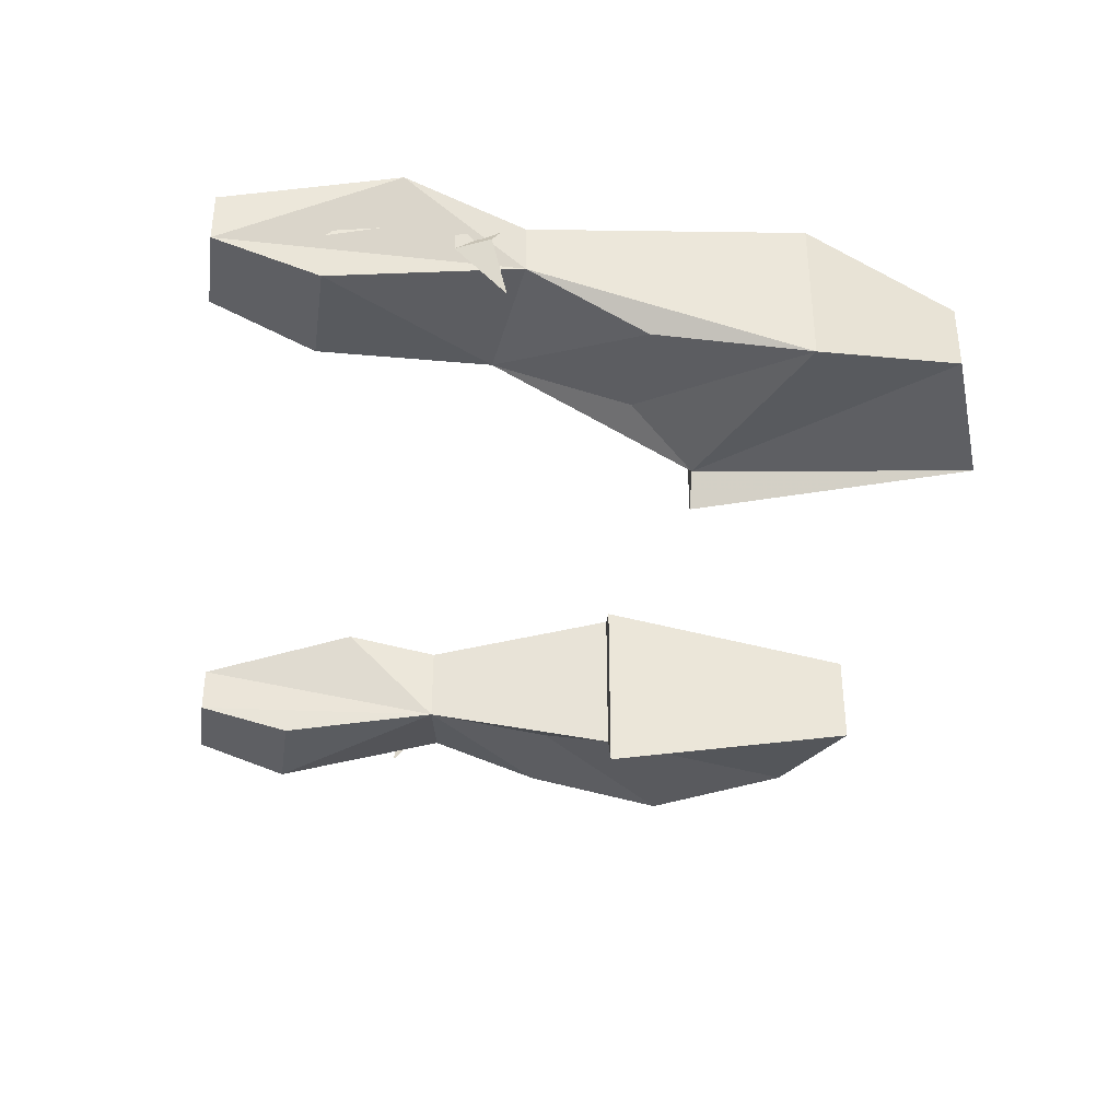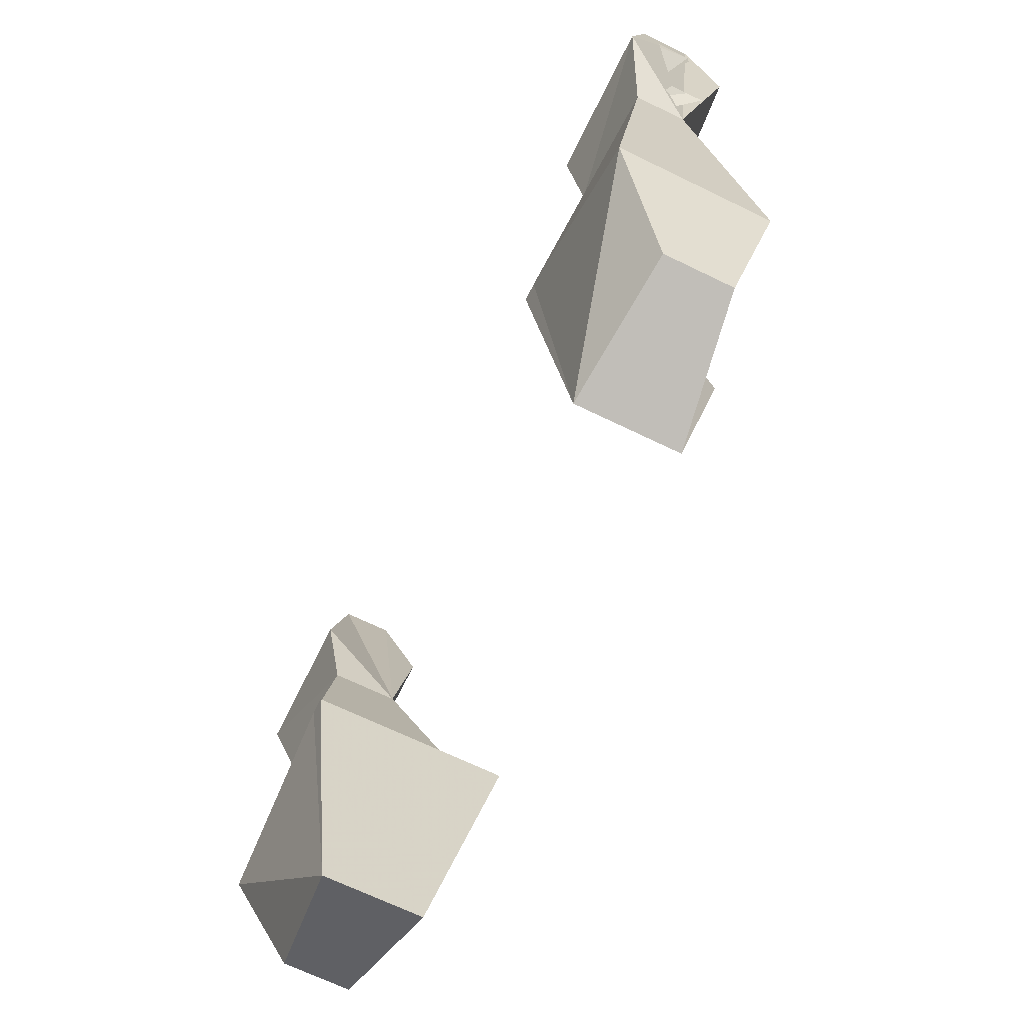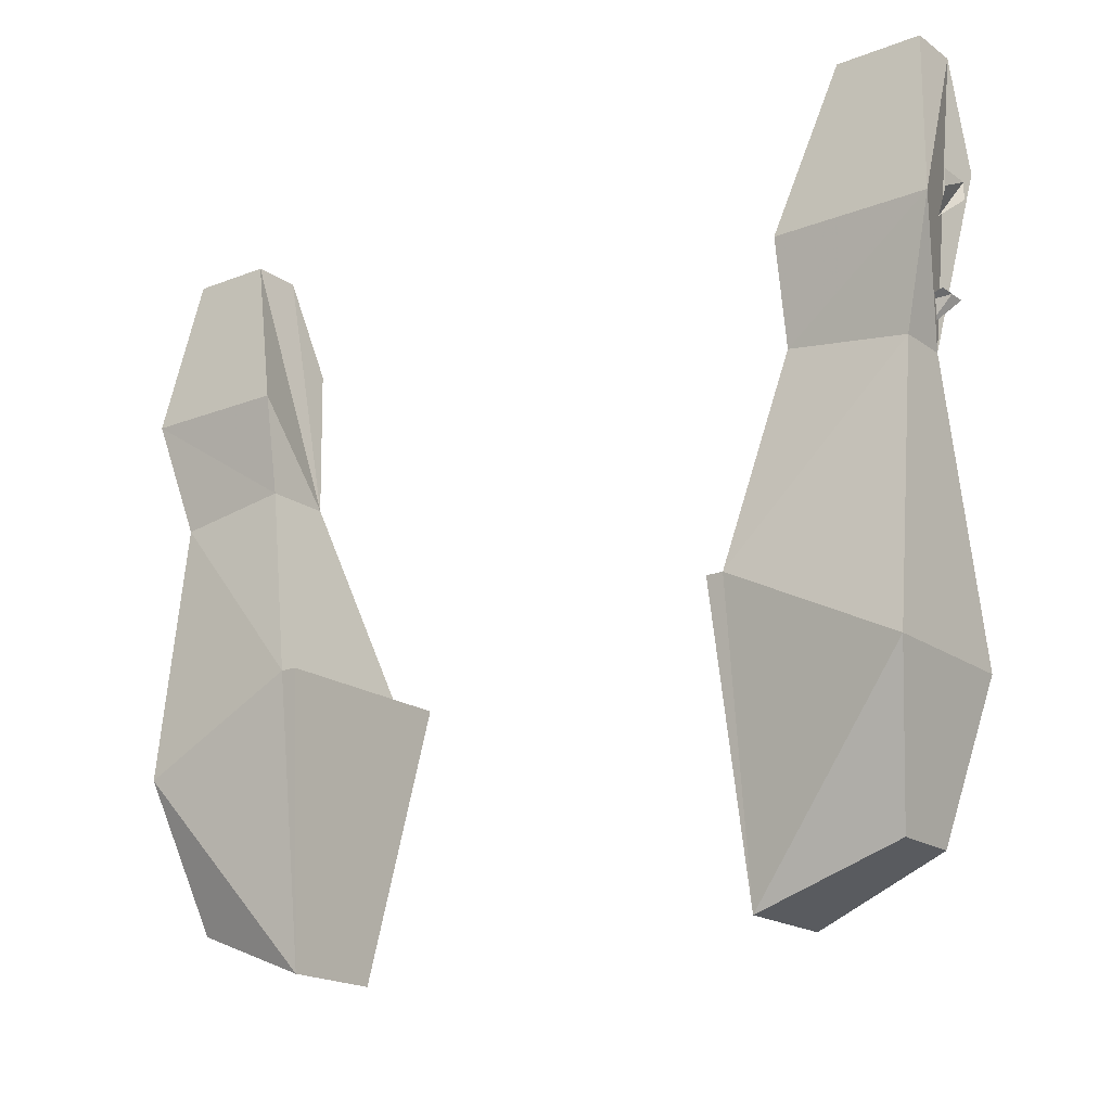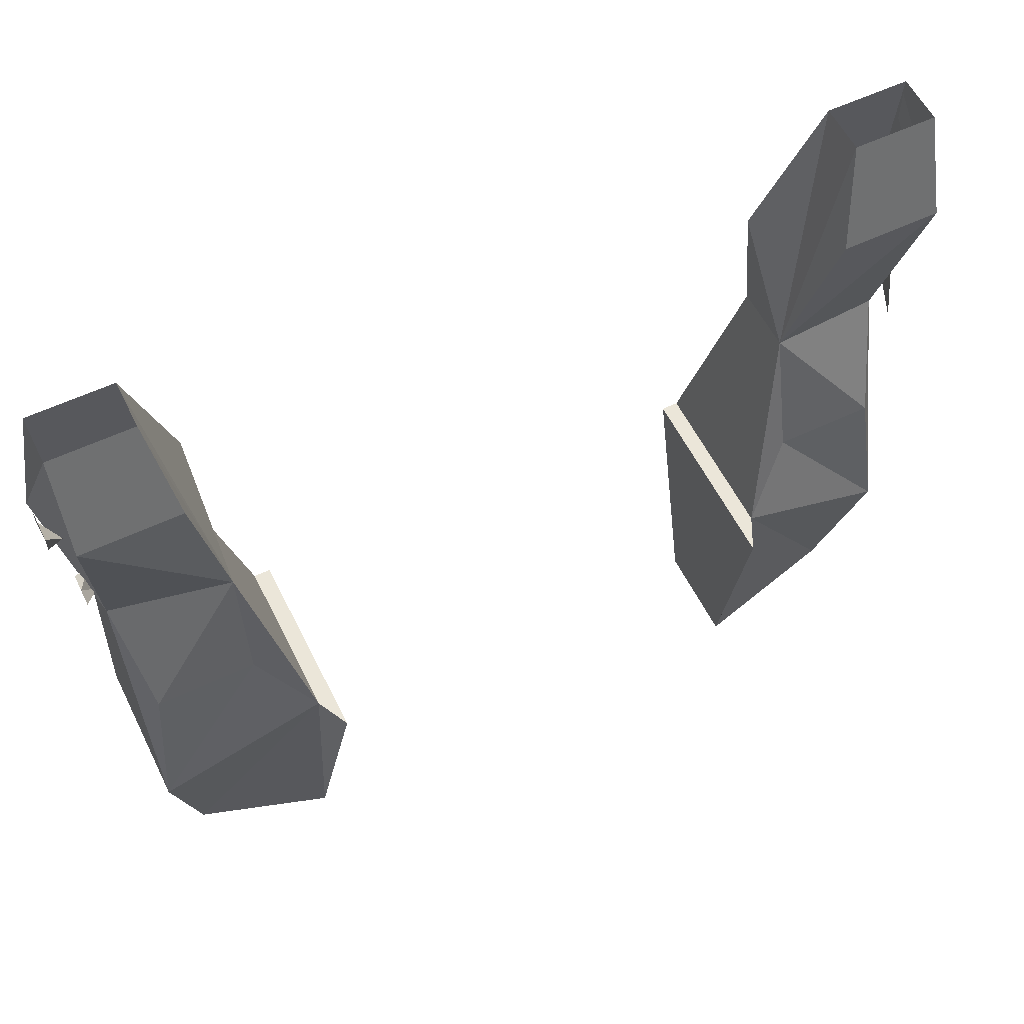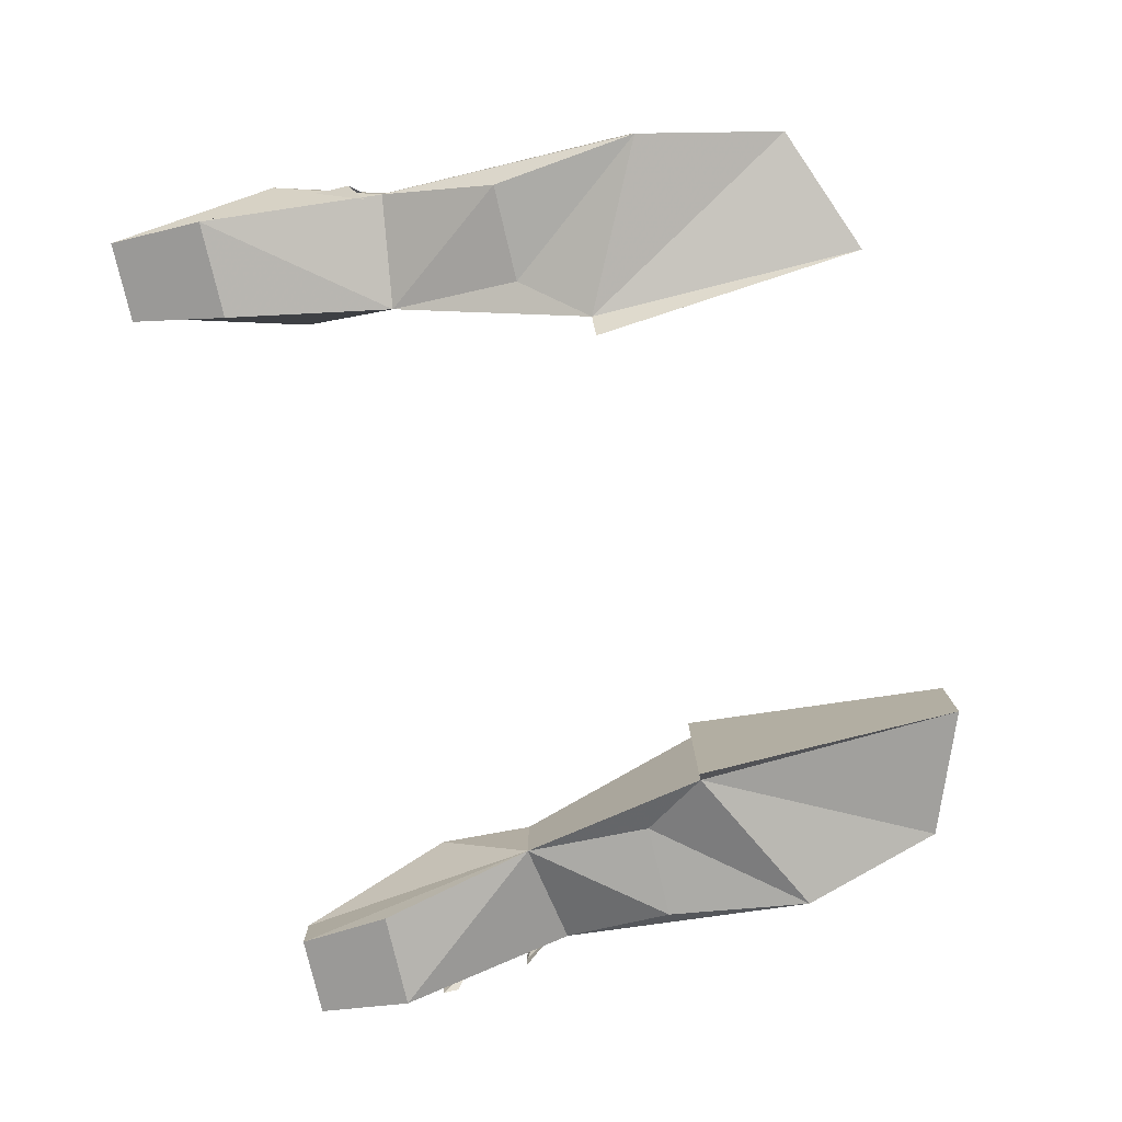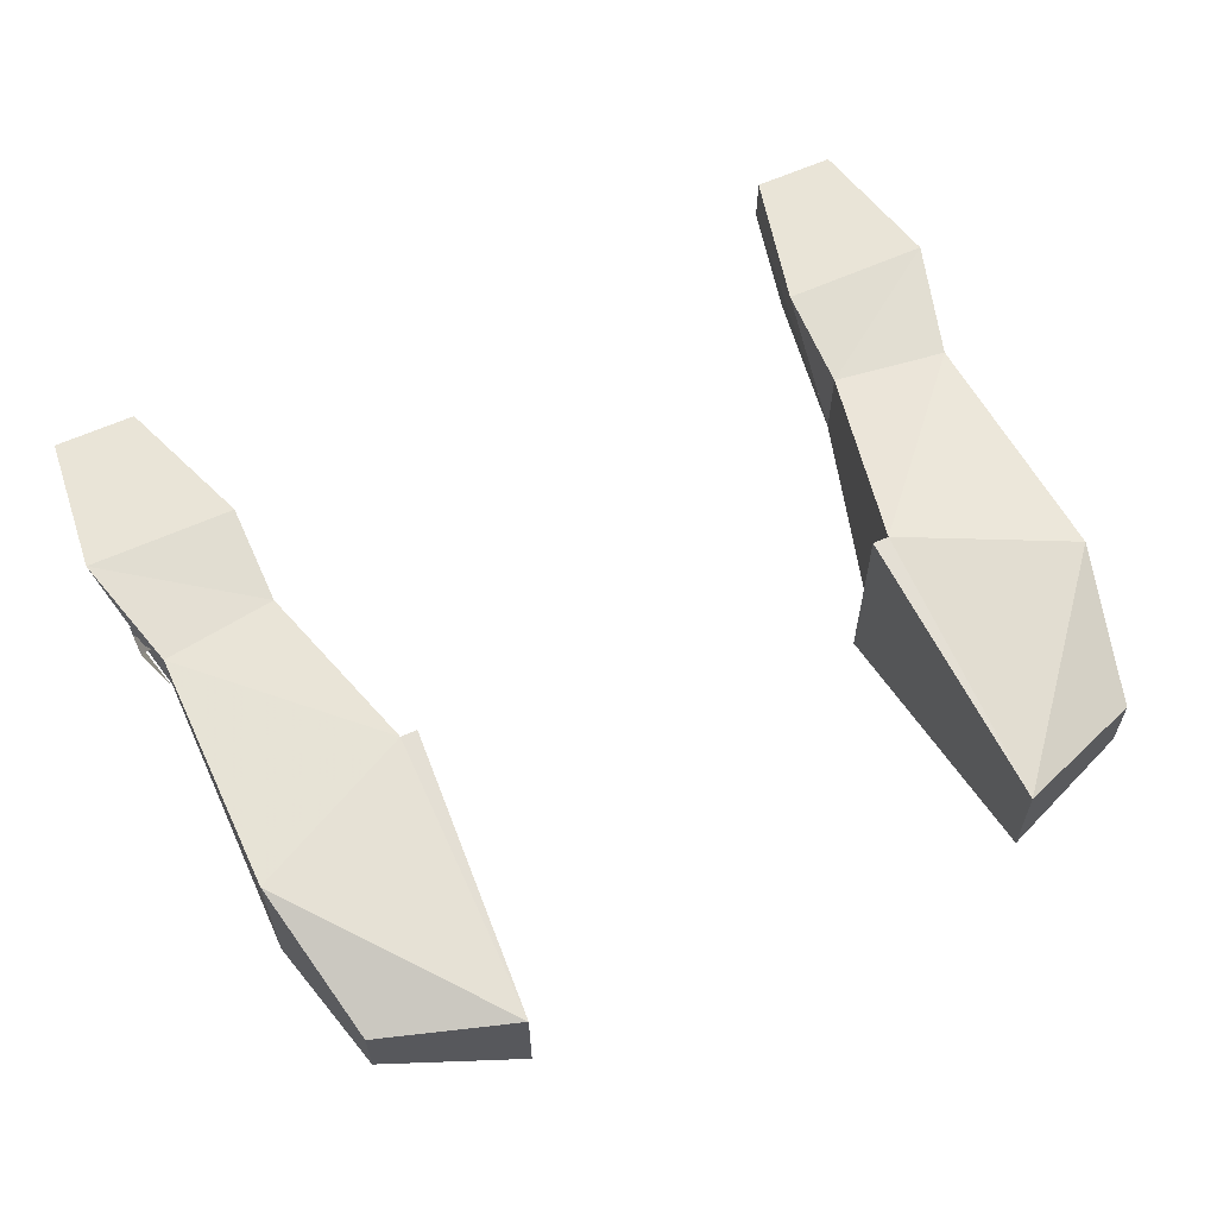
<metadata>
{"format":"obj","ext":"obj","renderer":"f3d","projection":"perspective","resolution":1024,"background":"white","views":[{"elev":-36.3,"azim":-98.2,"up":"+Z"},{"elev":-67.2,"azim":63.9,"up":"+Y"},{"elev":-18.6,"azim":37.0,"up":"+Y"},{"elev":57.4,"azim":153.8,"up":"+Y"},{"elev":-79.0,"azim":-76.6,"up":"+Z"},{"elev":60.9,"azim":-24.9,"up":"+Z"}]}
</metadata>
<code>
o item/guthans_platebody/female/1
v 18 -134 -2
v 24 -134 -2
v 25 -143 -3
v 15 -138 -4
v 18 -126 -1
v 25 -127 1
v 25 -143 4
v 23 -152 3
v 23 -152 -1
v 15 -155 -2
v 14 -138 -6
v 15 -138 4
v 18 -126 4
v 18 -120 5
v 21 -110 3
v 21 -110 0
v 20 -116 -2
v 26 -116 -2
v 26 -110 0
v 27 -120 5
v 25 -127 4
v 25 -143 6
v 15 -155 4
v 15 -138 6
v 26 -110 3
v 14 -138 6
v -25 -127 4
v -25 -143 6
v -15 -138 6
v -18 -126 4
v -27 -120 5
v -25 -127 1
v -25 -143 4
v -23 -152 3
v -15 -155 4
v -14 -138 6
v -15 -138 4
v -15 -138 -4
v -18 -126 0
v -18 -120 5
v -21 -110 3
v -26 -110 3
v -26 -110 0
v -26 -116 -2
v -24 -134 -2
v -25 -143 -3
v -23 -152 -1
v -15 -155 -2
v -14 -138 -6
v -18 -134 -2
v -21 -110 0
v -20 -116 -2
v -26 -123 1
v -25 -126 -1
v -26 -125 2
v -25 -126 4
v -26 -123 2
v -26 -116 1
v -26 -119 2
v -26 -118 3
v -26 -112 2
v -26 -113 1
v -26 -114 2
v -26 -113 3
v -26 -111 3
v 25 -126 2
v 26 -124 0
v 26 -124 1
v 25 -125 3
v 26 -124 2
v 26 -120 2
v 27 -119 1
v 27 -118 1
v 27 -119 3
v 27 -118 3
v 26 -115 2
v 26 -114 1
v 26 -113 1
v 26 -114 3
v 26 -113 3
f 1 2 3
f 1 3 4
f 1 4 5
f 1 5 2
f 2 5 6
f 2 6 3
f 3 6 7
f 3 7 8
f 3 8 9
f 3 9 4
f 4 9 10
f 4 10 11
f 4 11 12
f 4 12 13
f 4 13 5
f 5 13 14
f 5 14 15
f 5 15 16
f 5 16 17
f 5 17 18
f 5 18 6
f 6 18 19
f 6 19 20
f 6 20 21
f 6 21 7
f 7 21 22
f 7 22 8
f 8 22 23
f 8 23 10
f 8 10 9
f 12 24 13
f 13 24 21
f 13 21 20
f 13 20 14
f 14 20 15
f 15 20 25
f 25 20 19
f 24 22 21
f 22 24 23
f 23 24 26
f 23 26 10
f 10 26 11
f 11 26 12
f 12 26 24
f 17 16 19
f 17 19 18
f 27 28 29
f 27 29 30
f 27 30 31
f 27 31 32
f 27 32 33
f 27 33 28
f 28 33 34
f 28 34 35
f 28 35 29
f 29 35 36
f 29 36 37
f 29 37 30
f 30 37 38
f 30 38 39
f 30 39 40
f 30 40 31
f 31 40 41
f 31 41 42
f 31 42 43
f 31 43 32
f 32 43 44
f 32 44 39
f 32 39 45
f 32 45 46
f 32 46 33
f 33 46 34
f 34 46 47
f 34 47 48
f 34 48 35
f 35 48 36
f 36 48 49
f 36 49 37
f 37 49 38
f 38 49 48
f 38 48 47
f 38 47 46
f 38 46 50
f 38 50 39
f 39 50 45
f 45 50 46
f 41 40 39
f 41 39 51
f 51 39 52
f 51 52 43
f 43 52 44
f 44 52 39
f 53 54 55
f 53 55 56
f 53 56 57
f 58 58 59
f 58 59 60
f 58 60 60
f 61 62 63
f 61 63 64
f 61 64 65
f 66 67 68
f 66 68 69
f 69 68 70
f 71 72 73
f 71 73 74
f 74 73 75
f 76 77 78
f 76 78 79
f 79 78 80

</code>
